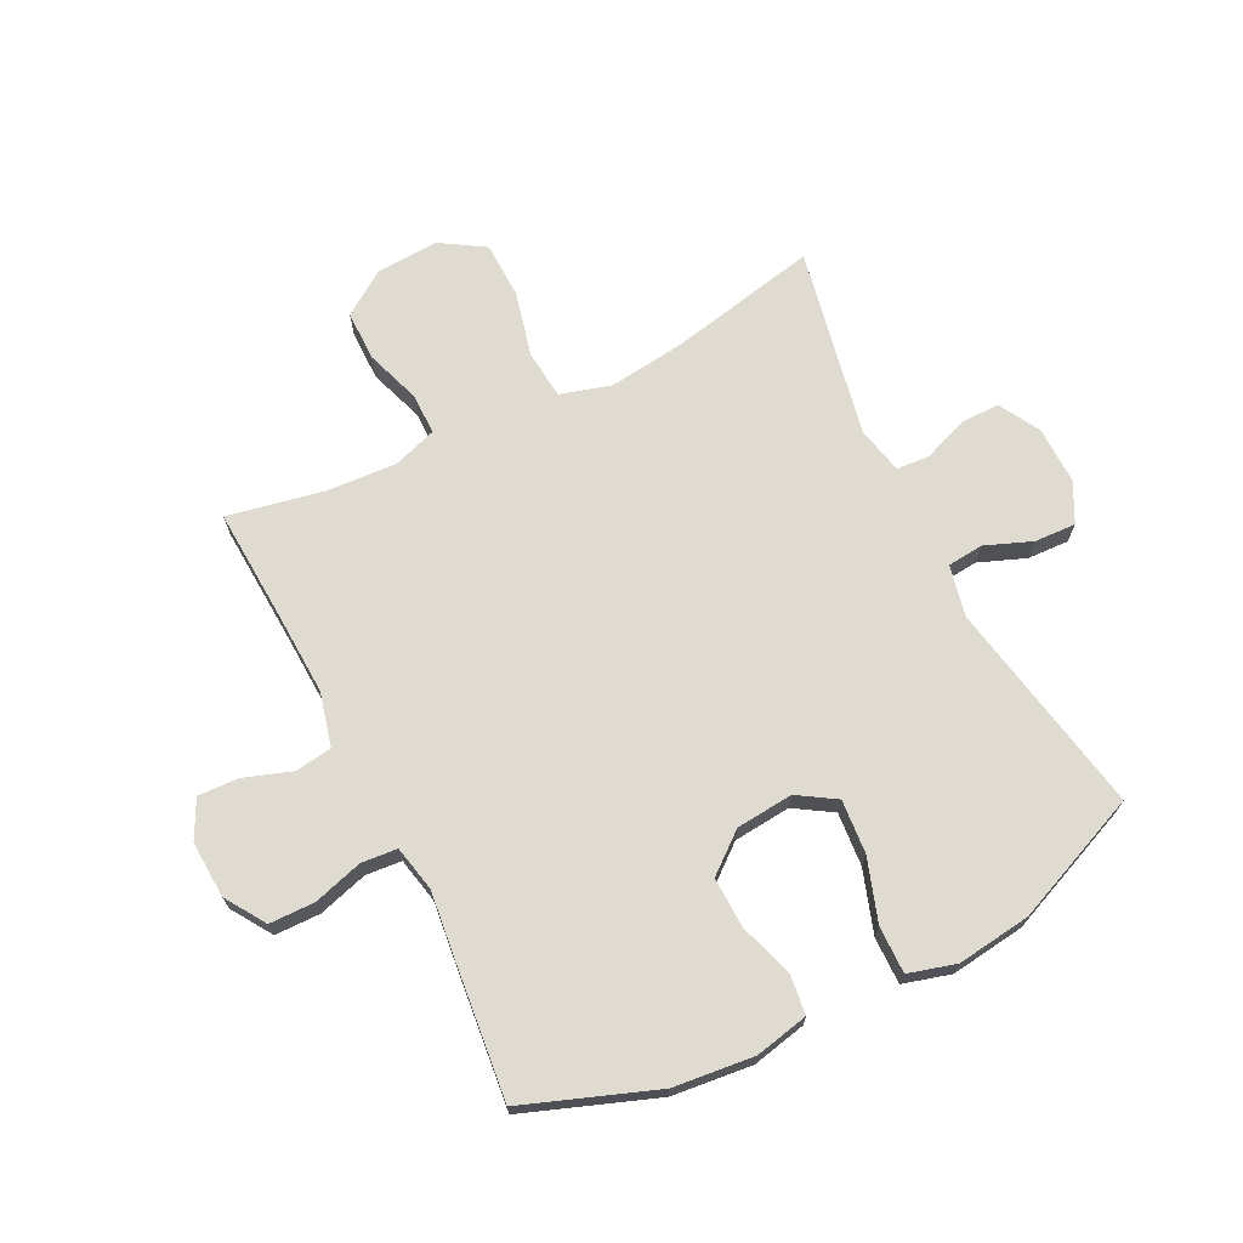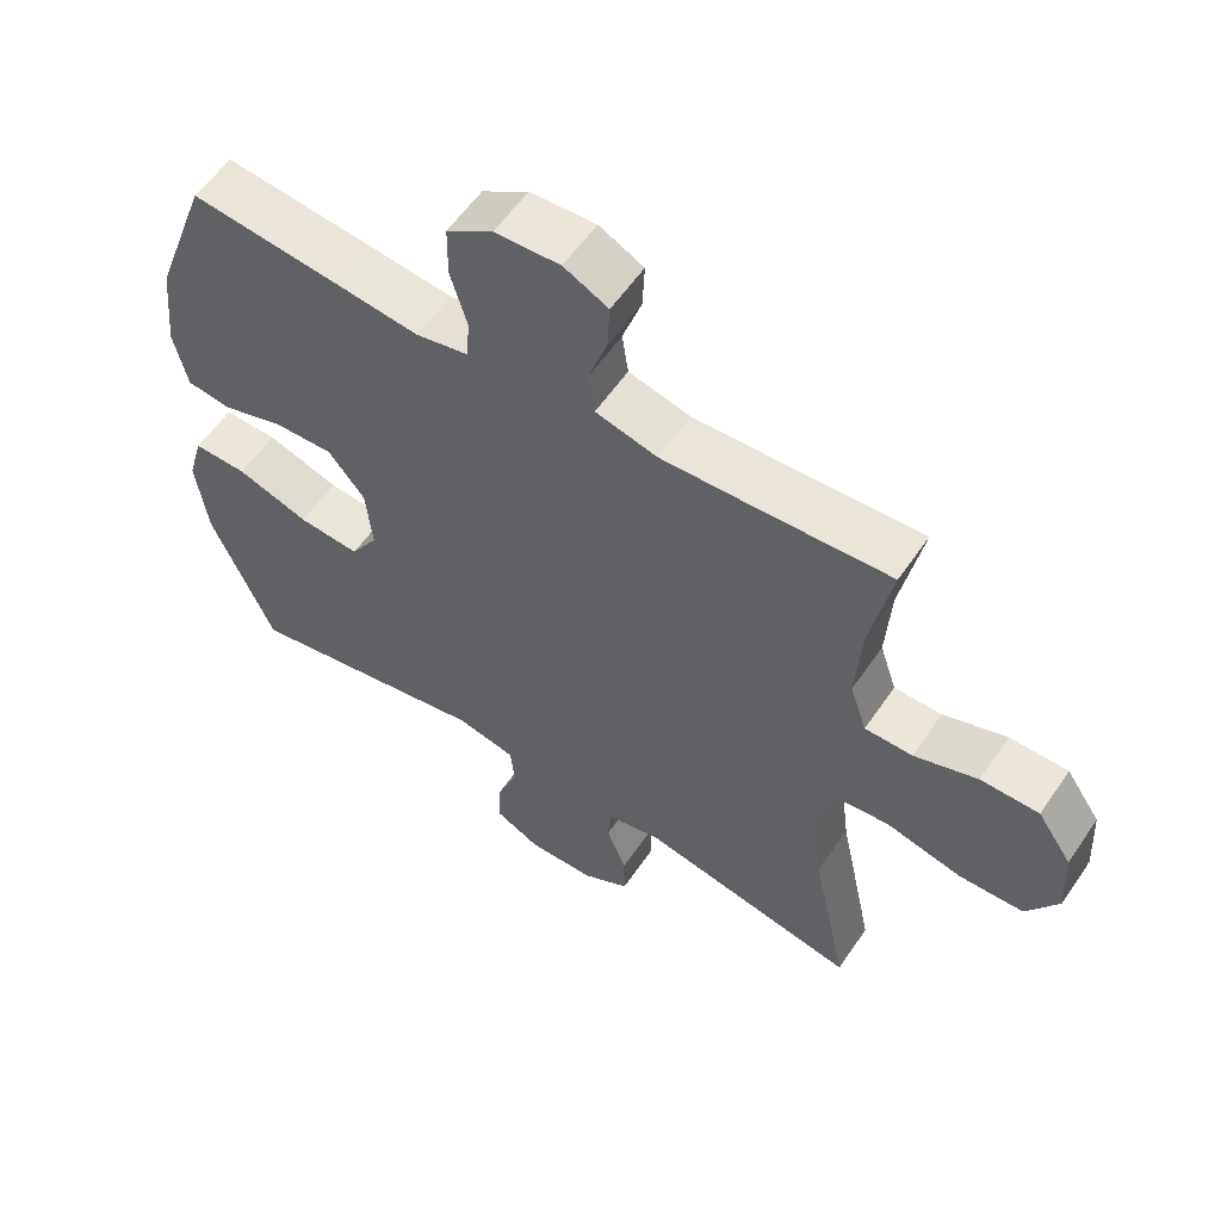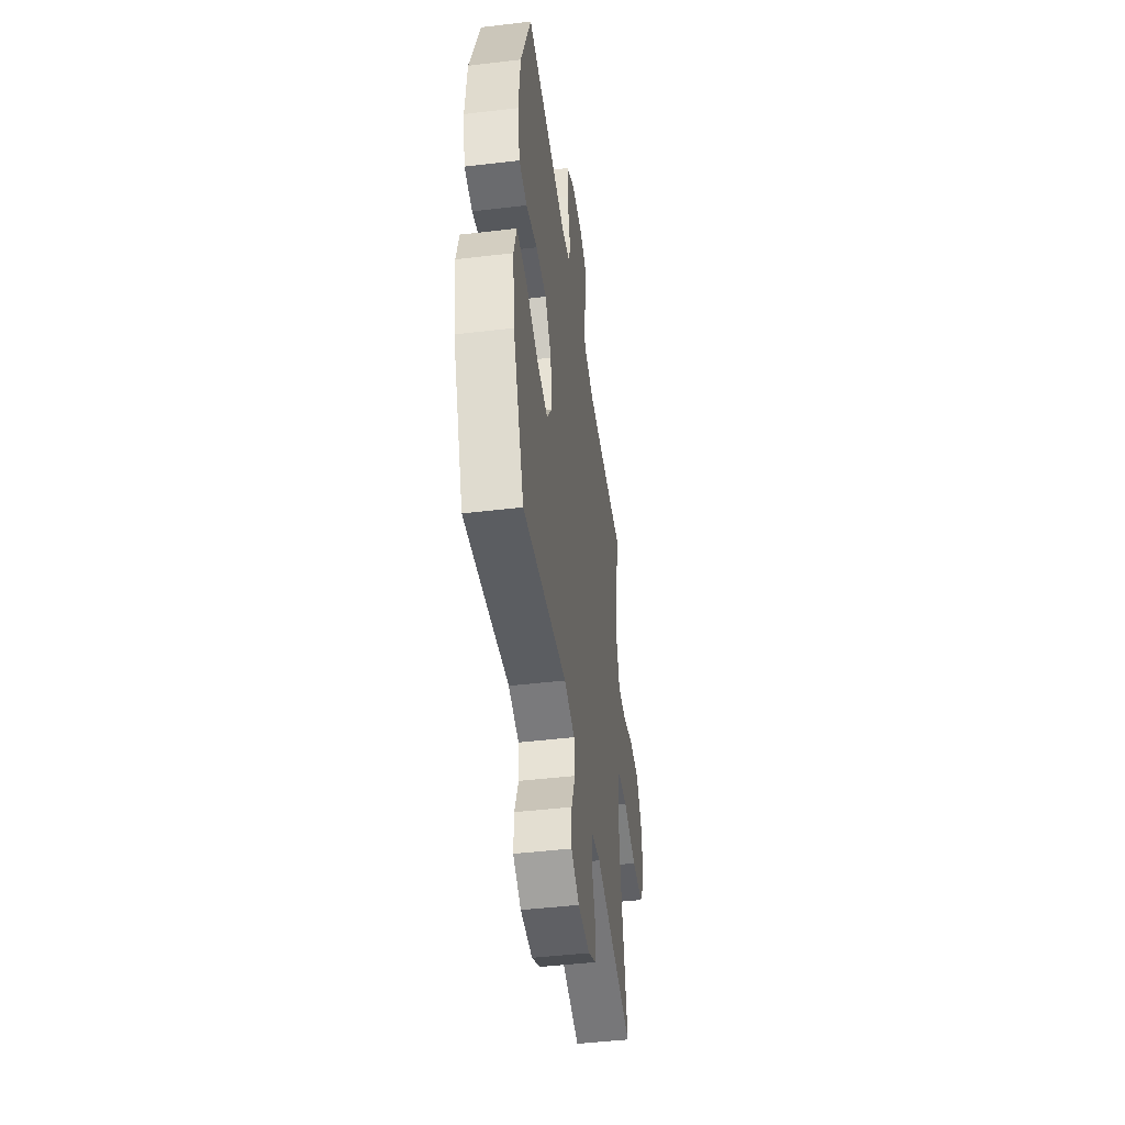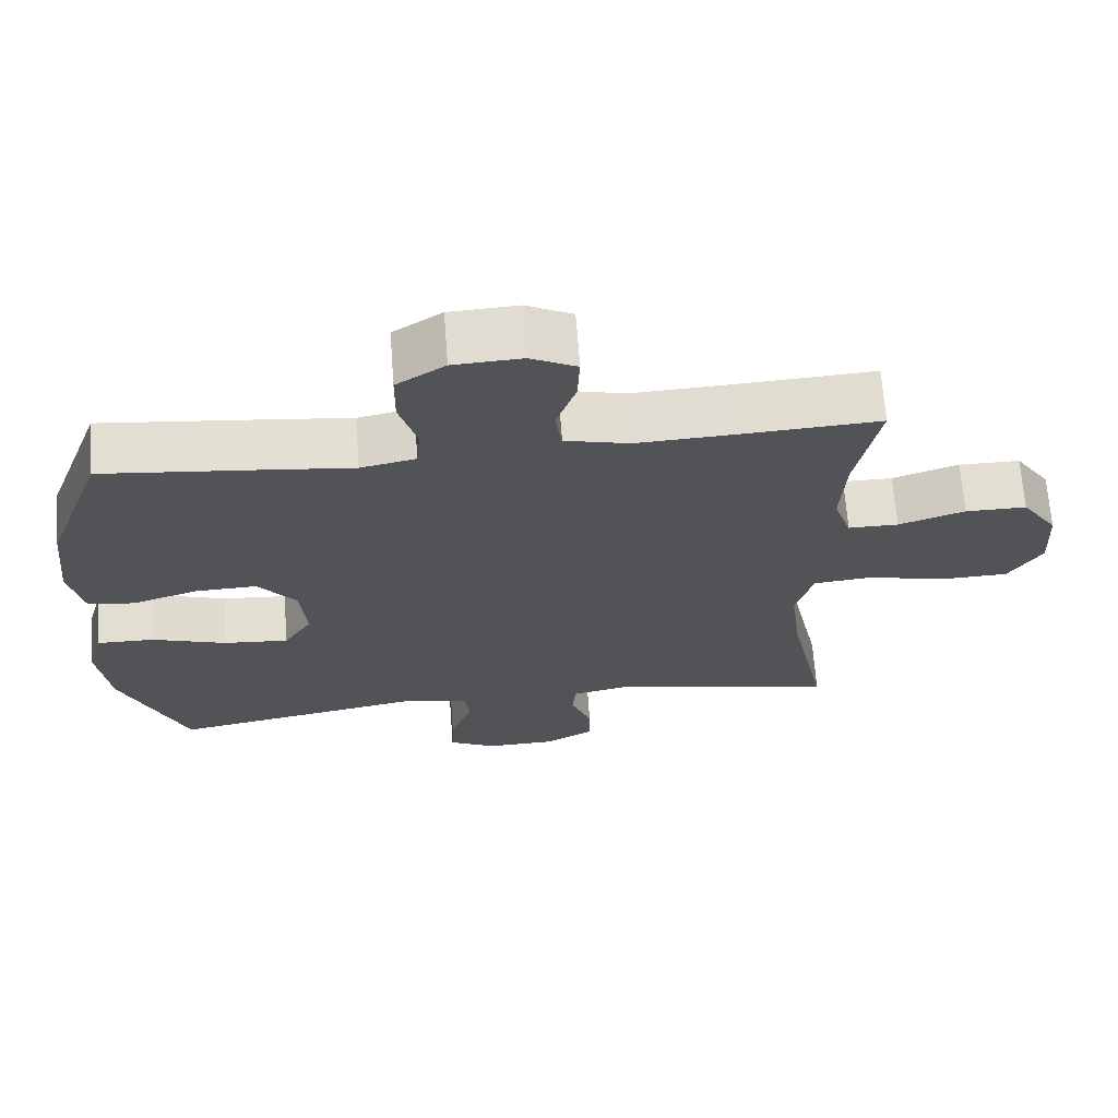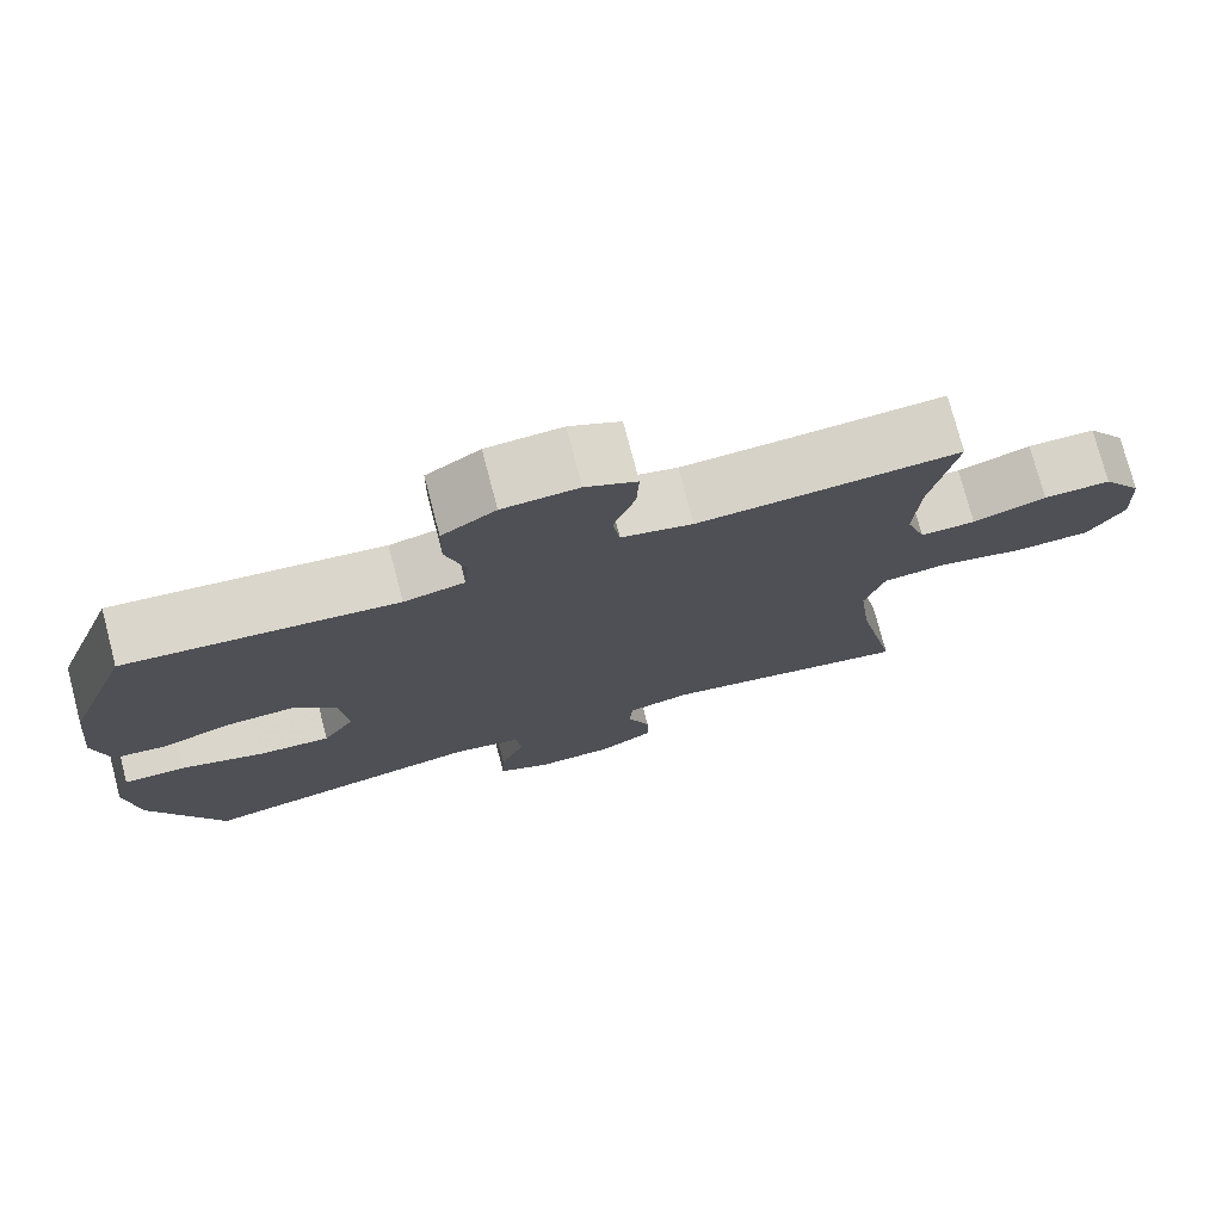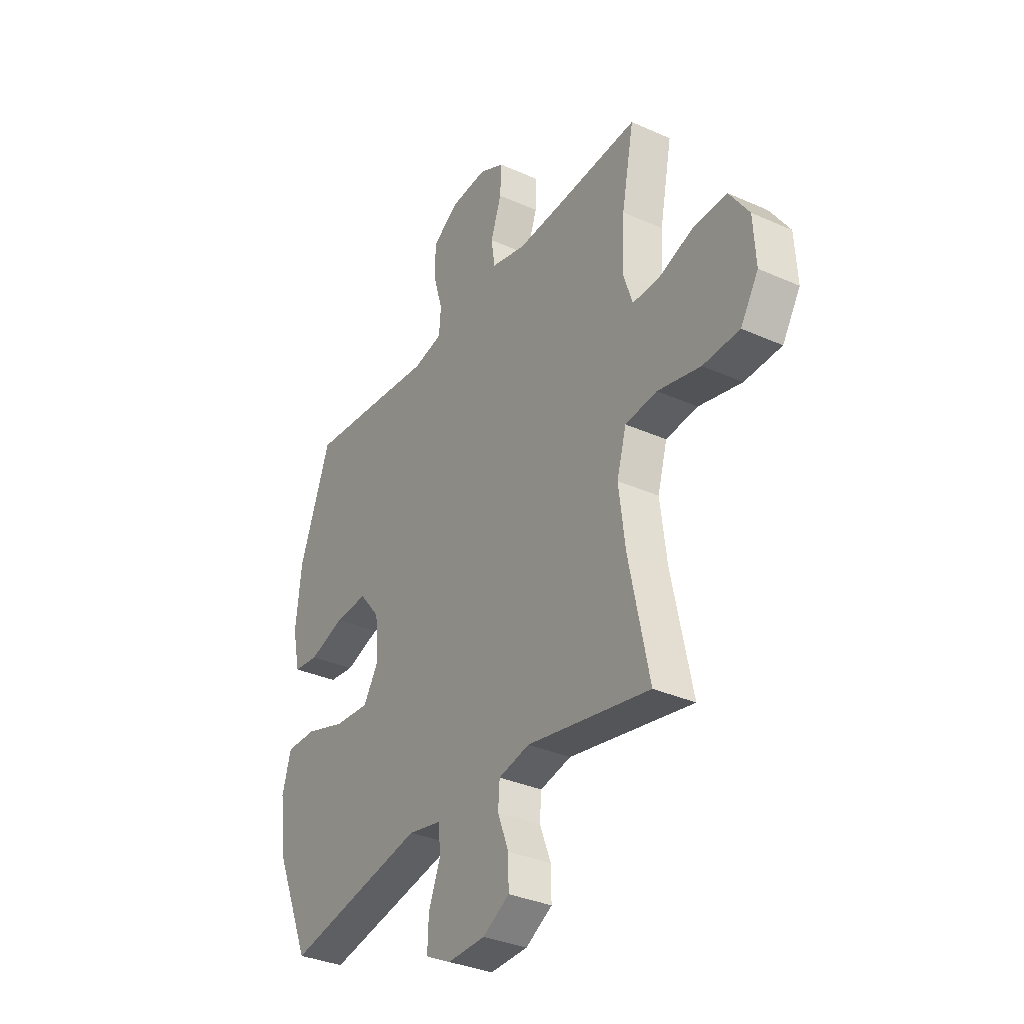
<metadata>
{"format":"obj","ext":"obj","renderer":"f3d","projection":"perspective","resolution":1024,"background":"white","views":[{"elev":69.8,"azim":63.5,"up":"+Y"},{"elev":57.6,"azim":-146.0,"up":"+Z"},{"elev":-46.4,"azim":97.7,"up":"+Z"},{"elev":67.8,"azim":175.8,"up":"+Z"},{"elev":75.9,"azim":165.3,"up":"+Z"},{"elev":-33.9,"azim":-121.3,"up":"+Z"}]}
</metadata>
<code>
v -0.5 0.07 -0.5
v -0.449 0.07 -0.257
v -0.433 0.07 -0.13
v -0.457 0.07 -0.046
v -0.537 0.07 -0.038
v -0.645 0.07 -0.064
v -0.737 0.07 -0.061
v -0.782 0.07 0.011
v -0.776 0.07 0.114
v -0.727 0.07 0.186
v -0.644 0.07 0.186
v -0.554 0.07 0.155
v -0.486 0.07 0.155
v -0.462 0.07 0.227
v -0.469 0.07 0.341
v -0.5 0.07 0.5
v -0.309 0.07 0.489
v -0.178 0.07 0.483
v -0.09 0.07 0.505
v -0.081 0.07 0.566
v -0.108 0.07 0.644
v -0.111 0.07 0.711
v -0.048 0.07 0.743
v 0.045 0.07 0.738
v 0.111 0.07 0.695
v 0.112 0.07 0.62
v 0.088 0.07 0.539
v 0.093 0.07 0.48
v 0.168 0.07 0.464
v 0.283 0.07 0.477
v 0.5 0.07 0.5
v 0.579 0.07 0.285
v 0.593 0.07 0.153
v 0.574 0.07 0.065
v 0.51 0.07 0.057
v 0.421 0.07 0.086
v 0.337 0.07 0.089
v 0.285 0.07 0.025
v 0.276 0.07 -0.069
v 0.315 0.07 -0.131
v 0.403 0.07 -0.124
v 0.506 0.07 -0.09
v 0.583 0.07 -0.089
v 0.605 0.07 -0.167
v 0.589 0.07 -0.289
v 0.5 0.07 -0.5
v 0.147 0.07 -0.433
v 0.063 0.07 -0.451
v 0.057 0.07 -0.51
v 0.087 0.07 -0.587
v 0.09 0.07 -0.655
v 0.025 0.07 -0.688
v -0.07 0.07 -0.686
v -0.137 0.07 -0.648
v -0.136 0.07 -0.583
v -0.108 0.07 -0.51
v -0.112 0.07 -0.456
v -0.19 0.07 -0.439
v -0.5 0 -0.5
v -0.449 0 -0.257
v -0.433 0 -0.13
v -0.457 0 -0.046
v -0.537 0 -0.038
v -0.645 0 -0.064
v -0.737 0 -0.061
v -0.782 0 0.011
v -0.776 0 0.114
v -0.727 0 0.186
v -0.644 0 0.186
v -0.554 0 0.155
v -0.486 0 0.155
v -0.462 0 0.227
v -0.469 0 0.341
v -0.5 0 0.5
v -0.309 0 0.489
v -0.178 0 0.483
v -0.09 0 0.505
v -0.081 0 0.566
v -0.108 0 0.644
v -0.111 0 0.711
v -0.048 0 0.743
v 0.045 0 0.738
v 0.111 0 0.695
v 0.112 0 0.62
v 0.088 0 0.539
v 0.093 0 0.48
v 0.168 0 0.464
v 0.283 0 0.477
v 0.5 0 0.5
v 0.579 0 0.285
v 0.593 0 0.153
v 0.574 0 0.065
v 0.51 0 0.057
v 0.421 0 0.086
v 0.337 0 0.089
v 0.285 0 0.025
v 0.276 0 -0.069
v 0.315 0 -0.131
v 0.403 0 -0.124
v 0.506 0 -0.09
v 0.583 0 -0.089
v 0.605 0 -0.167
v 0.589 0 -0.289
v 0.5 0 -0.5
v 0.147 0 -0.433
v 0.063 0 -0.451
v 0.057 0 -0.51
v 0.087 0 -0.587
v 0.09 0 -0.655
v 0.025 0 -0.688
v -0.07 0 -0.686
v -0.137 0 -0.648
v -0.136 0 -0.583
v -0.108 0 -0.51
v -0.112 0 -0.456
v -0.19 0 -0.439
f 53 54 55 56
f 53 56 57
f 52 53 57
f 49 50 51 52
f 48 49 52 57
f 47 48 57 58
f 45 46 47
f 44 45 47 58
f 41 42 43 44
f 40 41 44 58
f 33 34 35 36
f 33 36 37
f 32 33 37
f 29 30 31 32
f 28 29 32 37
f 24 25 26 27
f 24 27 28
f 23 24 28
f 20 21 22 23
f 19 20 23 28
f 18 19 28 37
f 15 16 17
f 14 15 17 18
f 13 14 18 37
f 9 10 11 12
f 5 6 7 8
f 4 5 8 9
f 40 58 1 2
f 39 40 2 3
f 38 39 3 4
f 12 13 37 38
f 4 9 12 38
f 114 113 112 111
f 115 114 111
f 115 111 110
f 110 109 108 107
f 115 110 107 106
f 116 115 106 105
f 105 104 103
f 116 105 103 102
f 102 101 100 99
f 116 102 99 98
f 94 93 92 91
f 95 94 91
f 95 91 90
f 90 89 88 87
f 95 90 87 86
f 85 84 83 82
f 86 85 82
f 86 82 81
f 81 80 79 78
f 86 81 78 77
f 95 86 77 76
f 75 74 73
f 76 75 73 72
f 95 76 72 71
f 70 69 68 67
f 66 65 64 63
f 67 66 63 62
f 60 59 116 98
f 61 60 98 97
f 62 61 97 96
f 96 95 71 70
f 96 70 67 62
f 1 59 60 2
f 2 60 61 3
f 3 61 62 4
f 4 62 63 5
f 5 63 64 6
f 6 64 65 7
f 7 65 66 8
f 8 66 67 9
f 9 67 68 10
f 10 68 69 11
f 11 69 70 12
f 12 70 71 13
f 13 71 72 14
f 14 72 73 15
f 15 73 74 16
f 16 74 75 17
f 17 75 76 18
f 18 76 77 19
f 19 77 78 20
f 20 78 79 21
f 21 79 80 22
f 22 80 81 23
f 23 81 82 24
f 24 82 83 25
f 25 83 84 26
f 26 84 85 27
f 27 85 86 28
f 28 86 87 29
f 29 87 88 30
f 30 88 89 31
f 31 89 90 32
f 32 90 91 33
f 33 91 92 34
f 34 92 93 35
f 35 93 94 36
f 36 94 95 37
f 37 95 96 38
f 38 96 97 39
f 39 97 98 40
f 40 98 99 41
f 41 99 100 42
f 42 100 101 43
f 43 101 102 44
f 44 102 103 45
f 45 103 104 46
f 46 104 105 47
f 47 105 106 48
f 48 106 107 49
f 49 107 108 50
f 50 108 109 51
f 51 109 110 52
f 52 110 111 53
f 53 111 112 54
f 54 112 113 55
f 55 113 114 56
f 56 114 115 57
f 57 115 116 58
f 58 116 59 1

</code>
